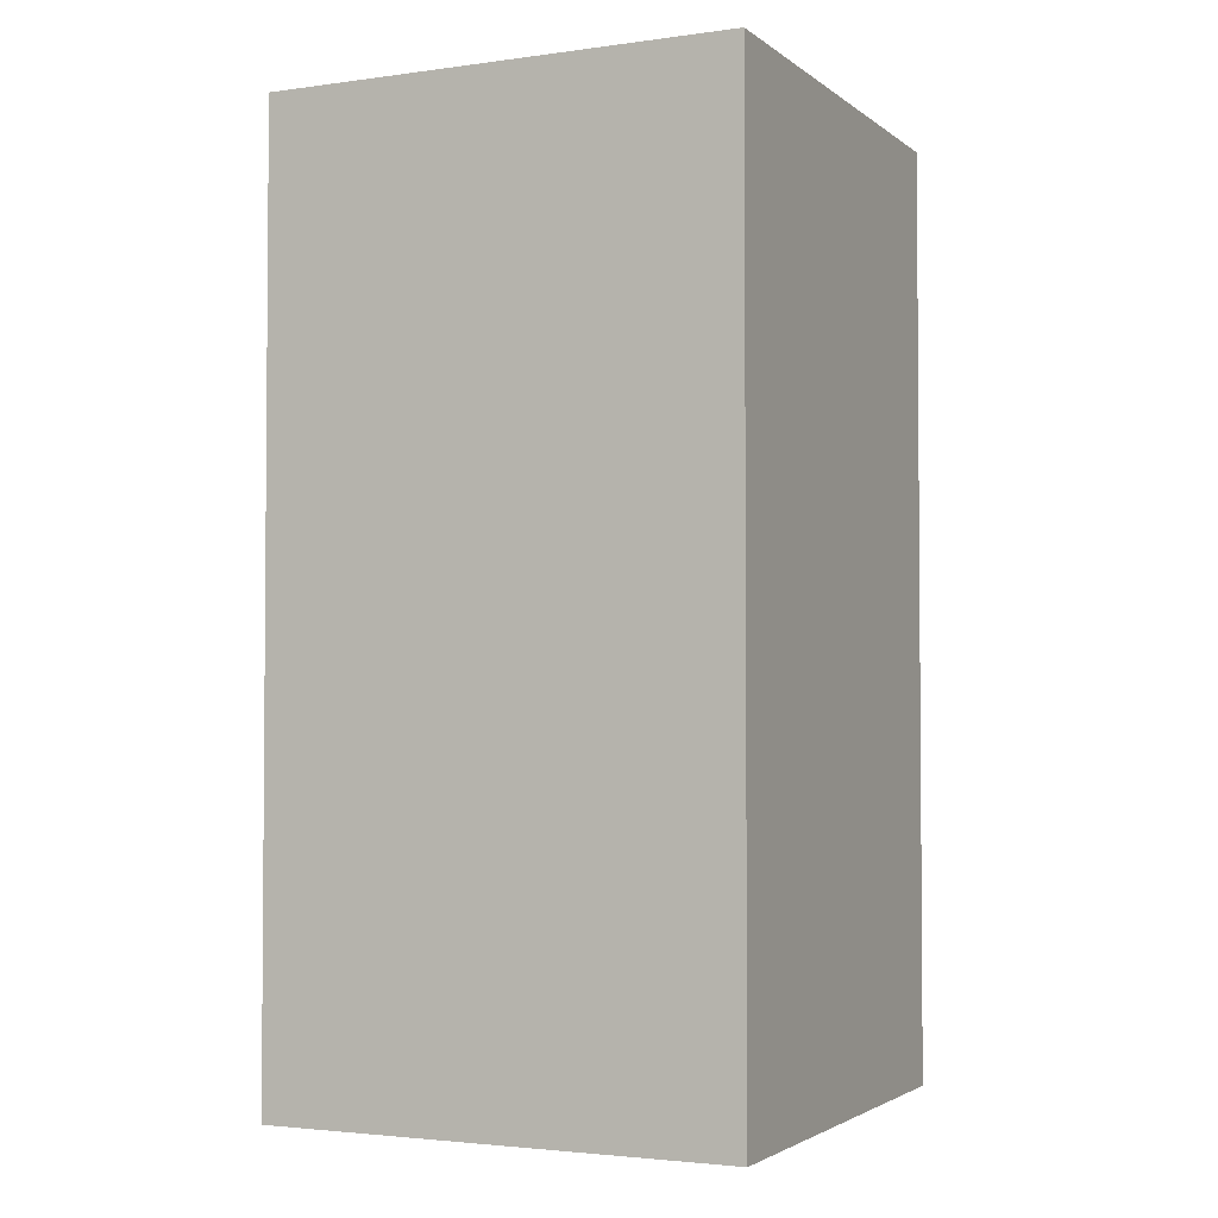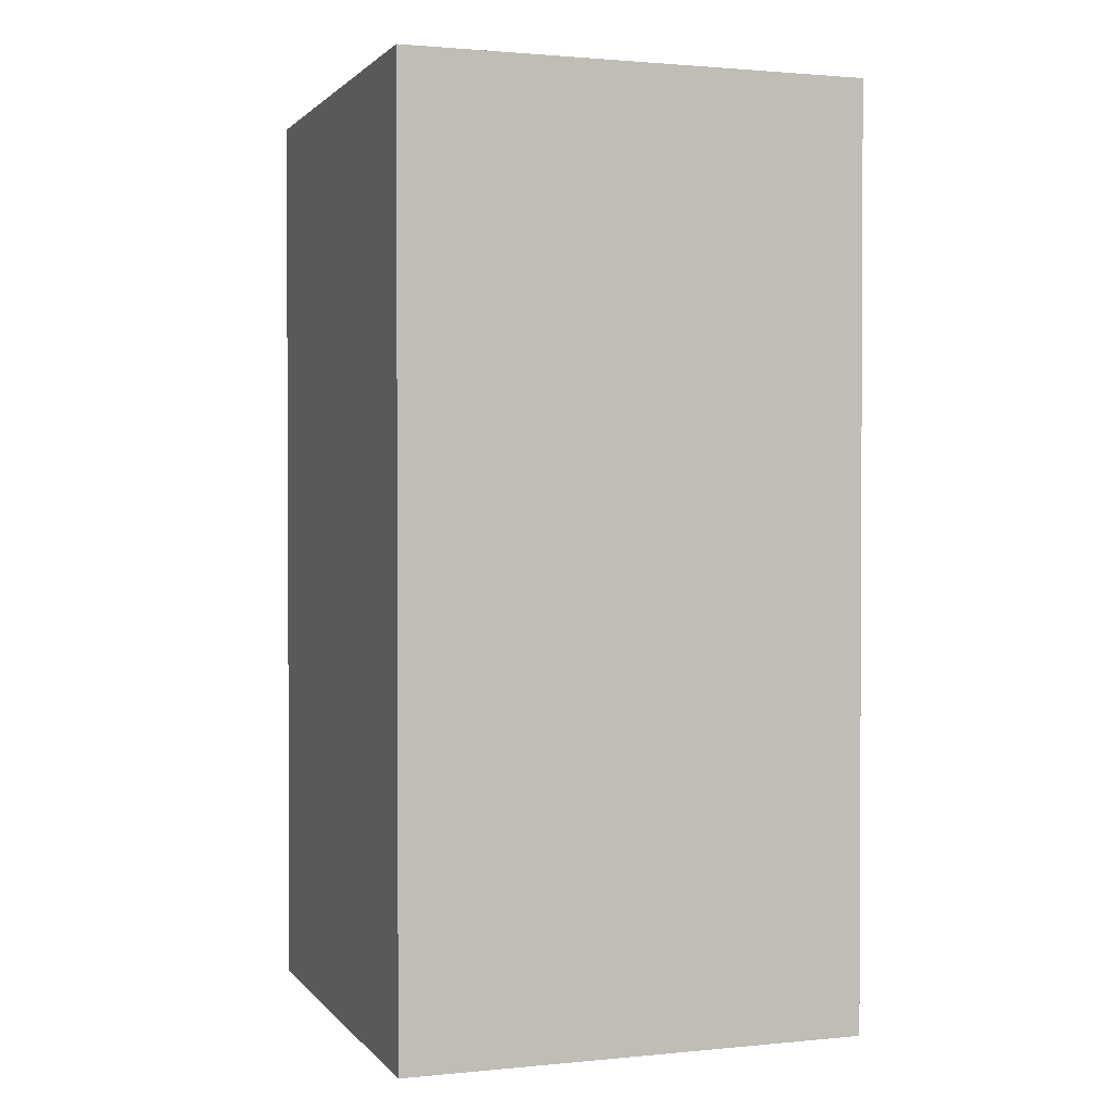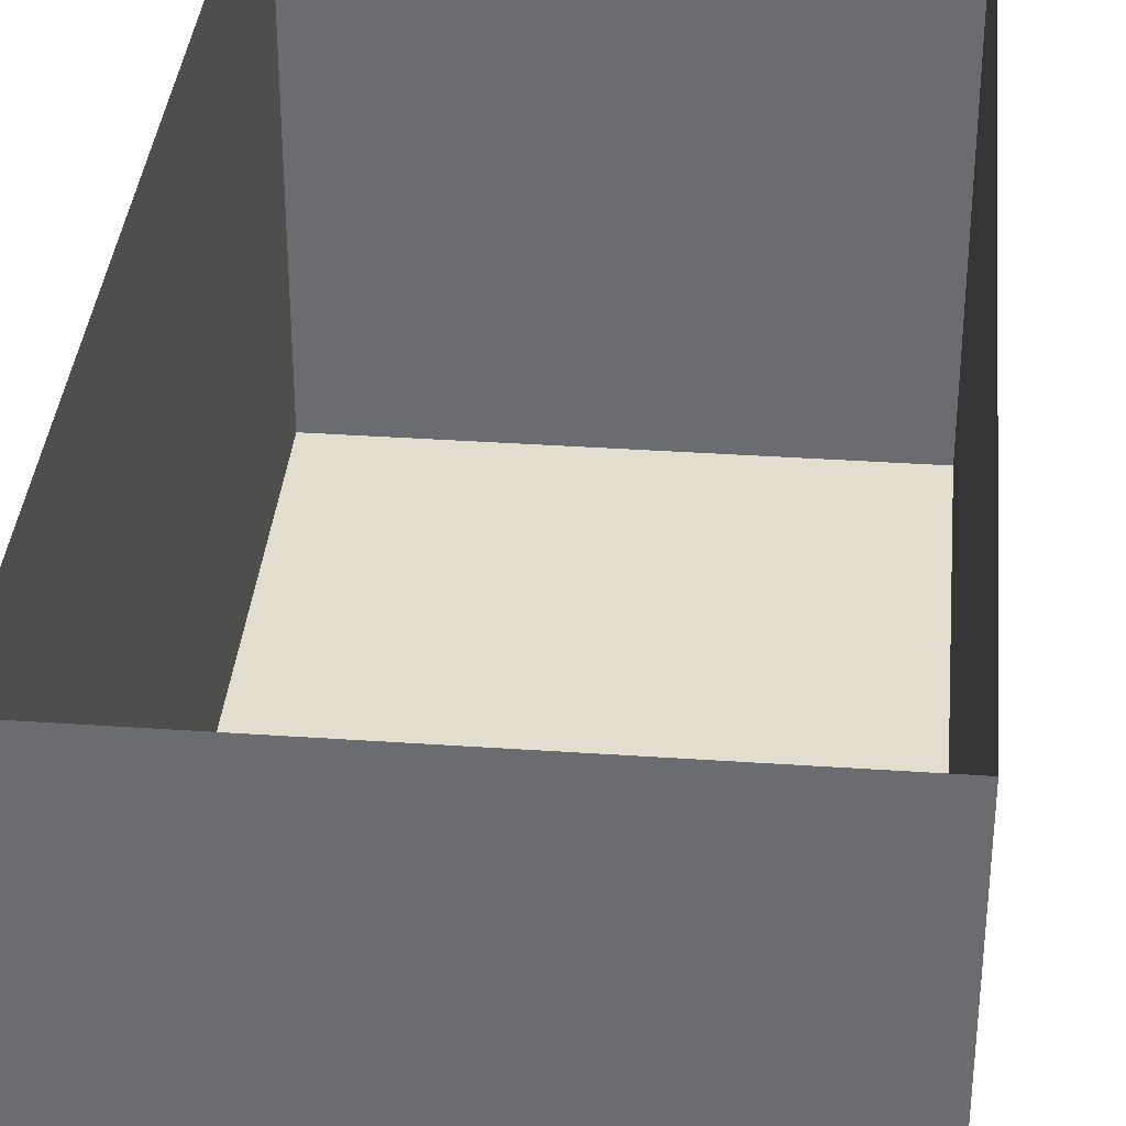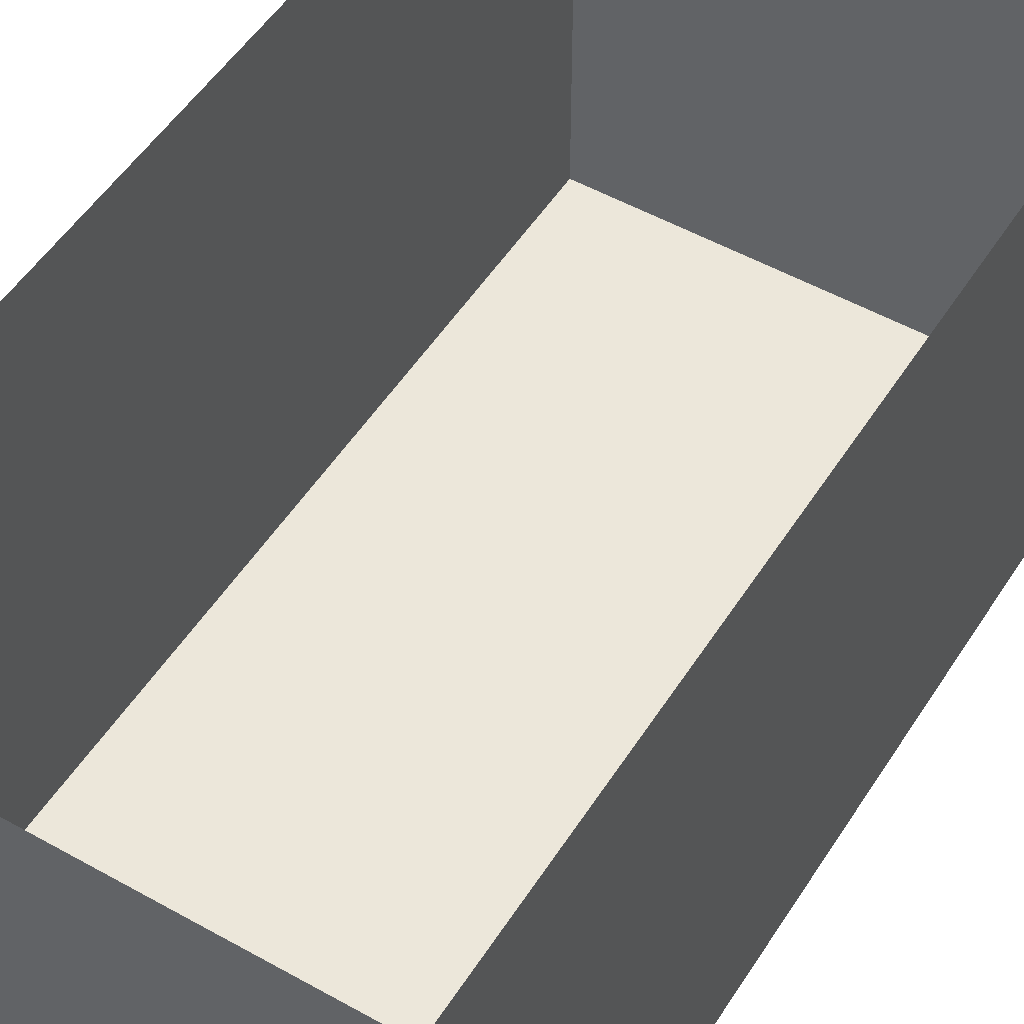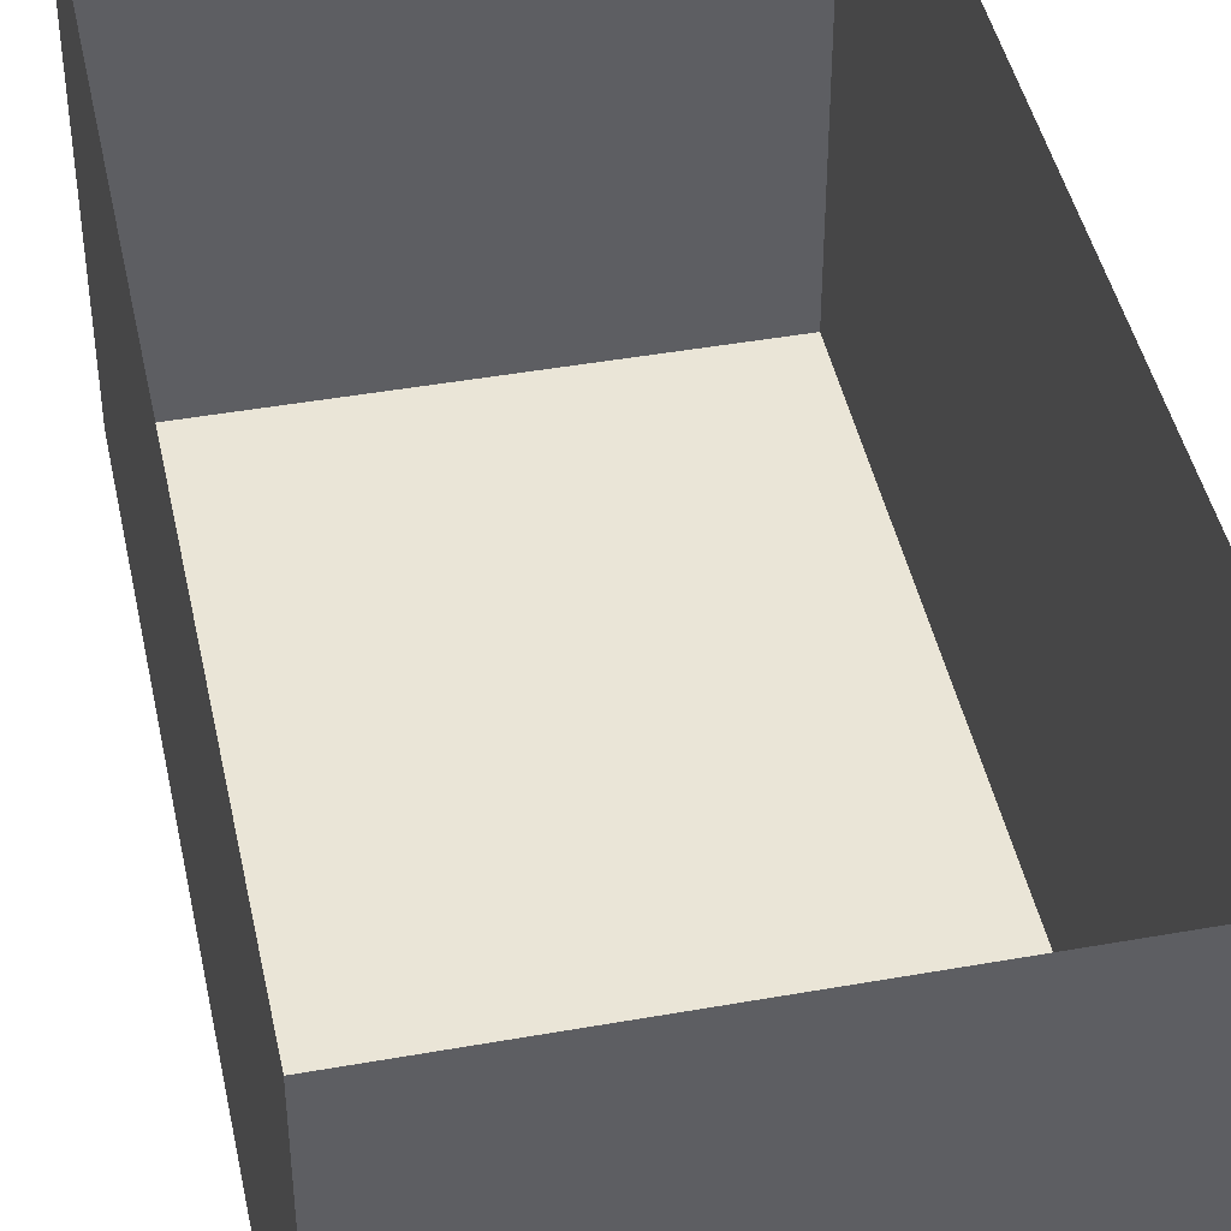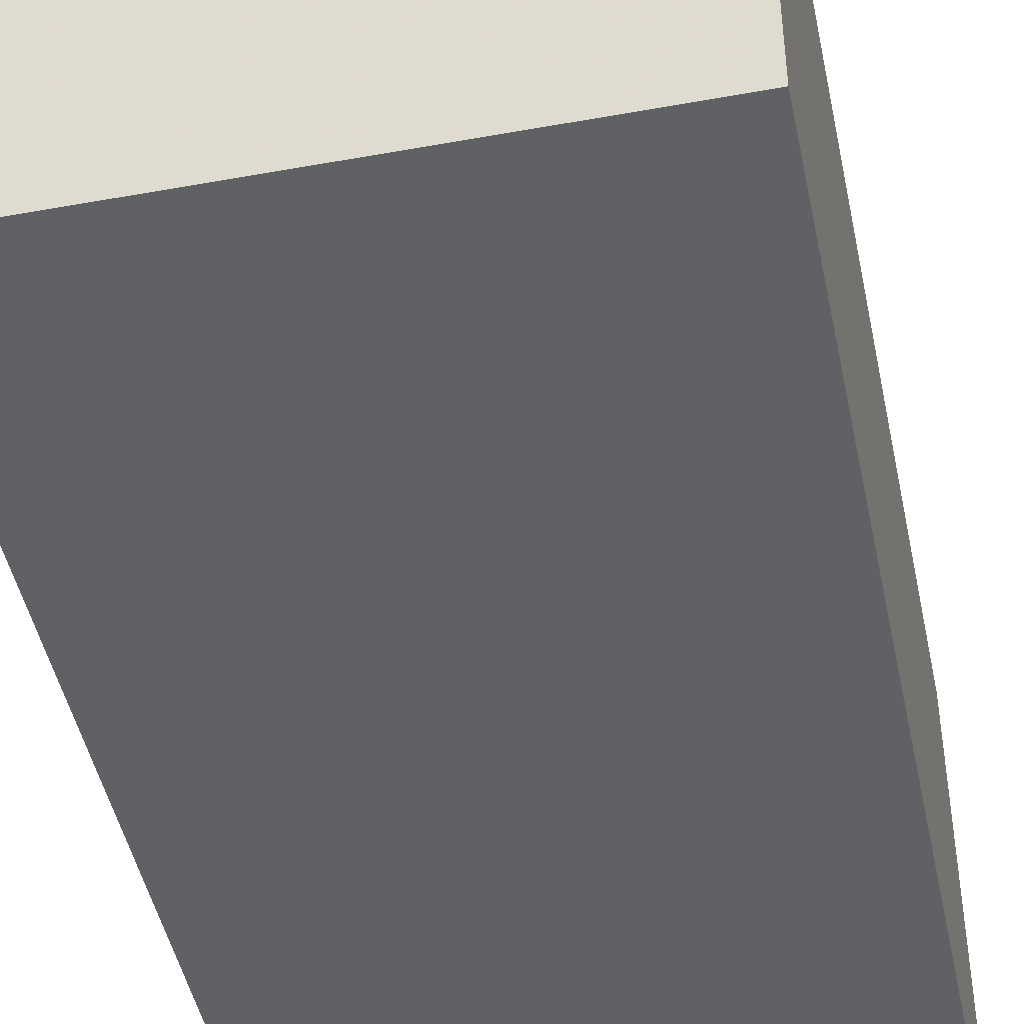
<metadata>
{"format":"obj","ext":"obj","renderer":"f3d","projection":"perspective","resolution":1024,"background":"white","views":[{"elev":-2.8,"azim":25.2,"up":"+Z"},{"elev":1.5,"azim":-19.3,"up":"+Z"},{"elev":35.6,"azim":5.2,"up":"+Y"},{"elev":51.2,"azim":-148.5,"up":"+Y"},{"elev":44.2,"azim":168.2,"up":"+Y"},{"elev":-46.6,"azim":11.7,"up":"+Y"}]}
</metadata>
<code>
v -0.375 0 -0.125
v -0.5 0 -0.125
v -0.5 -0.125 -0.125
v -0.375 -0.125 -0.125
v -0.375 0 -0.375
v -0.375 -0.125 -0.375
v -0.5 0 -0.375
v -0.5 -0.125 -0.375
v -0.5 -1.875 -0.125
v 0.5 0 -0.125
v 0.5 0 -0.375
v 0.5 -1.875 -0.375
v -0.5 -1.875 -0.375
v -0.5 0 0.625
v 1.375 -0.125 -0.375
v -0.5 -0.125 0.625
v -0.375 0 0.625
v -0.375 -1.875 0.625
v -0.375 0 -0.125
v -0.375 0 -0.125
v -0.375 0 -0.125
v -0.375 0 -0.125
f 1 2 3
f 1 3 4
f 1 4 5
f 5 4 6
f 5 6 7
f 7 6 8
f 7 8 2
f 2 8 3
f 3 8 6
f 3 6 4

</code>
